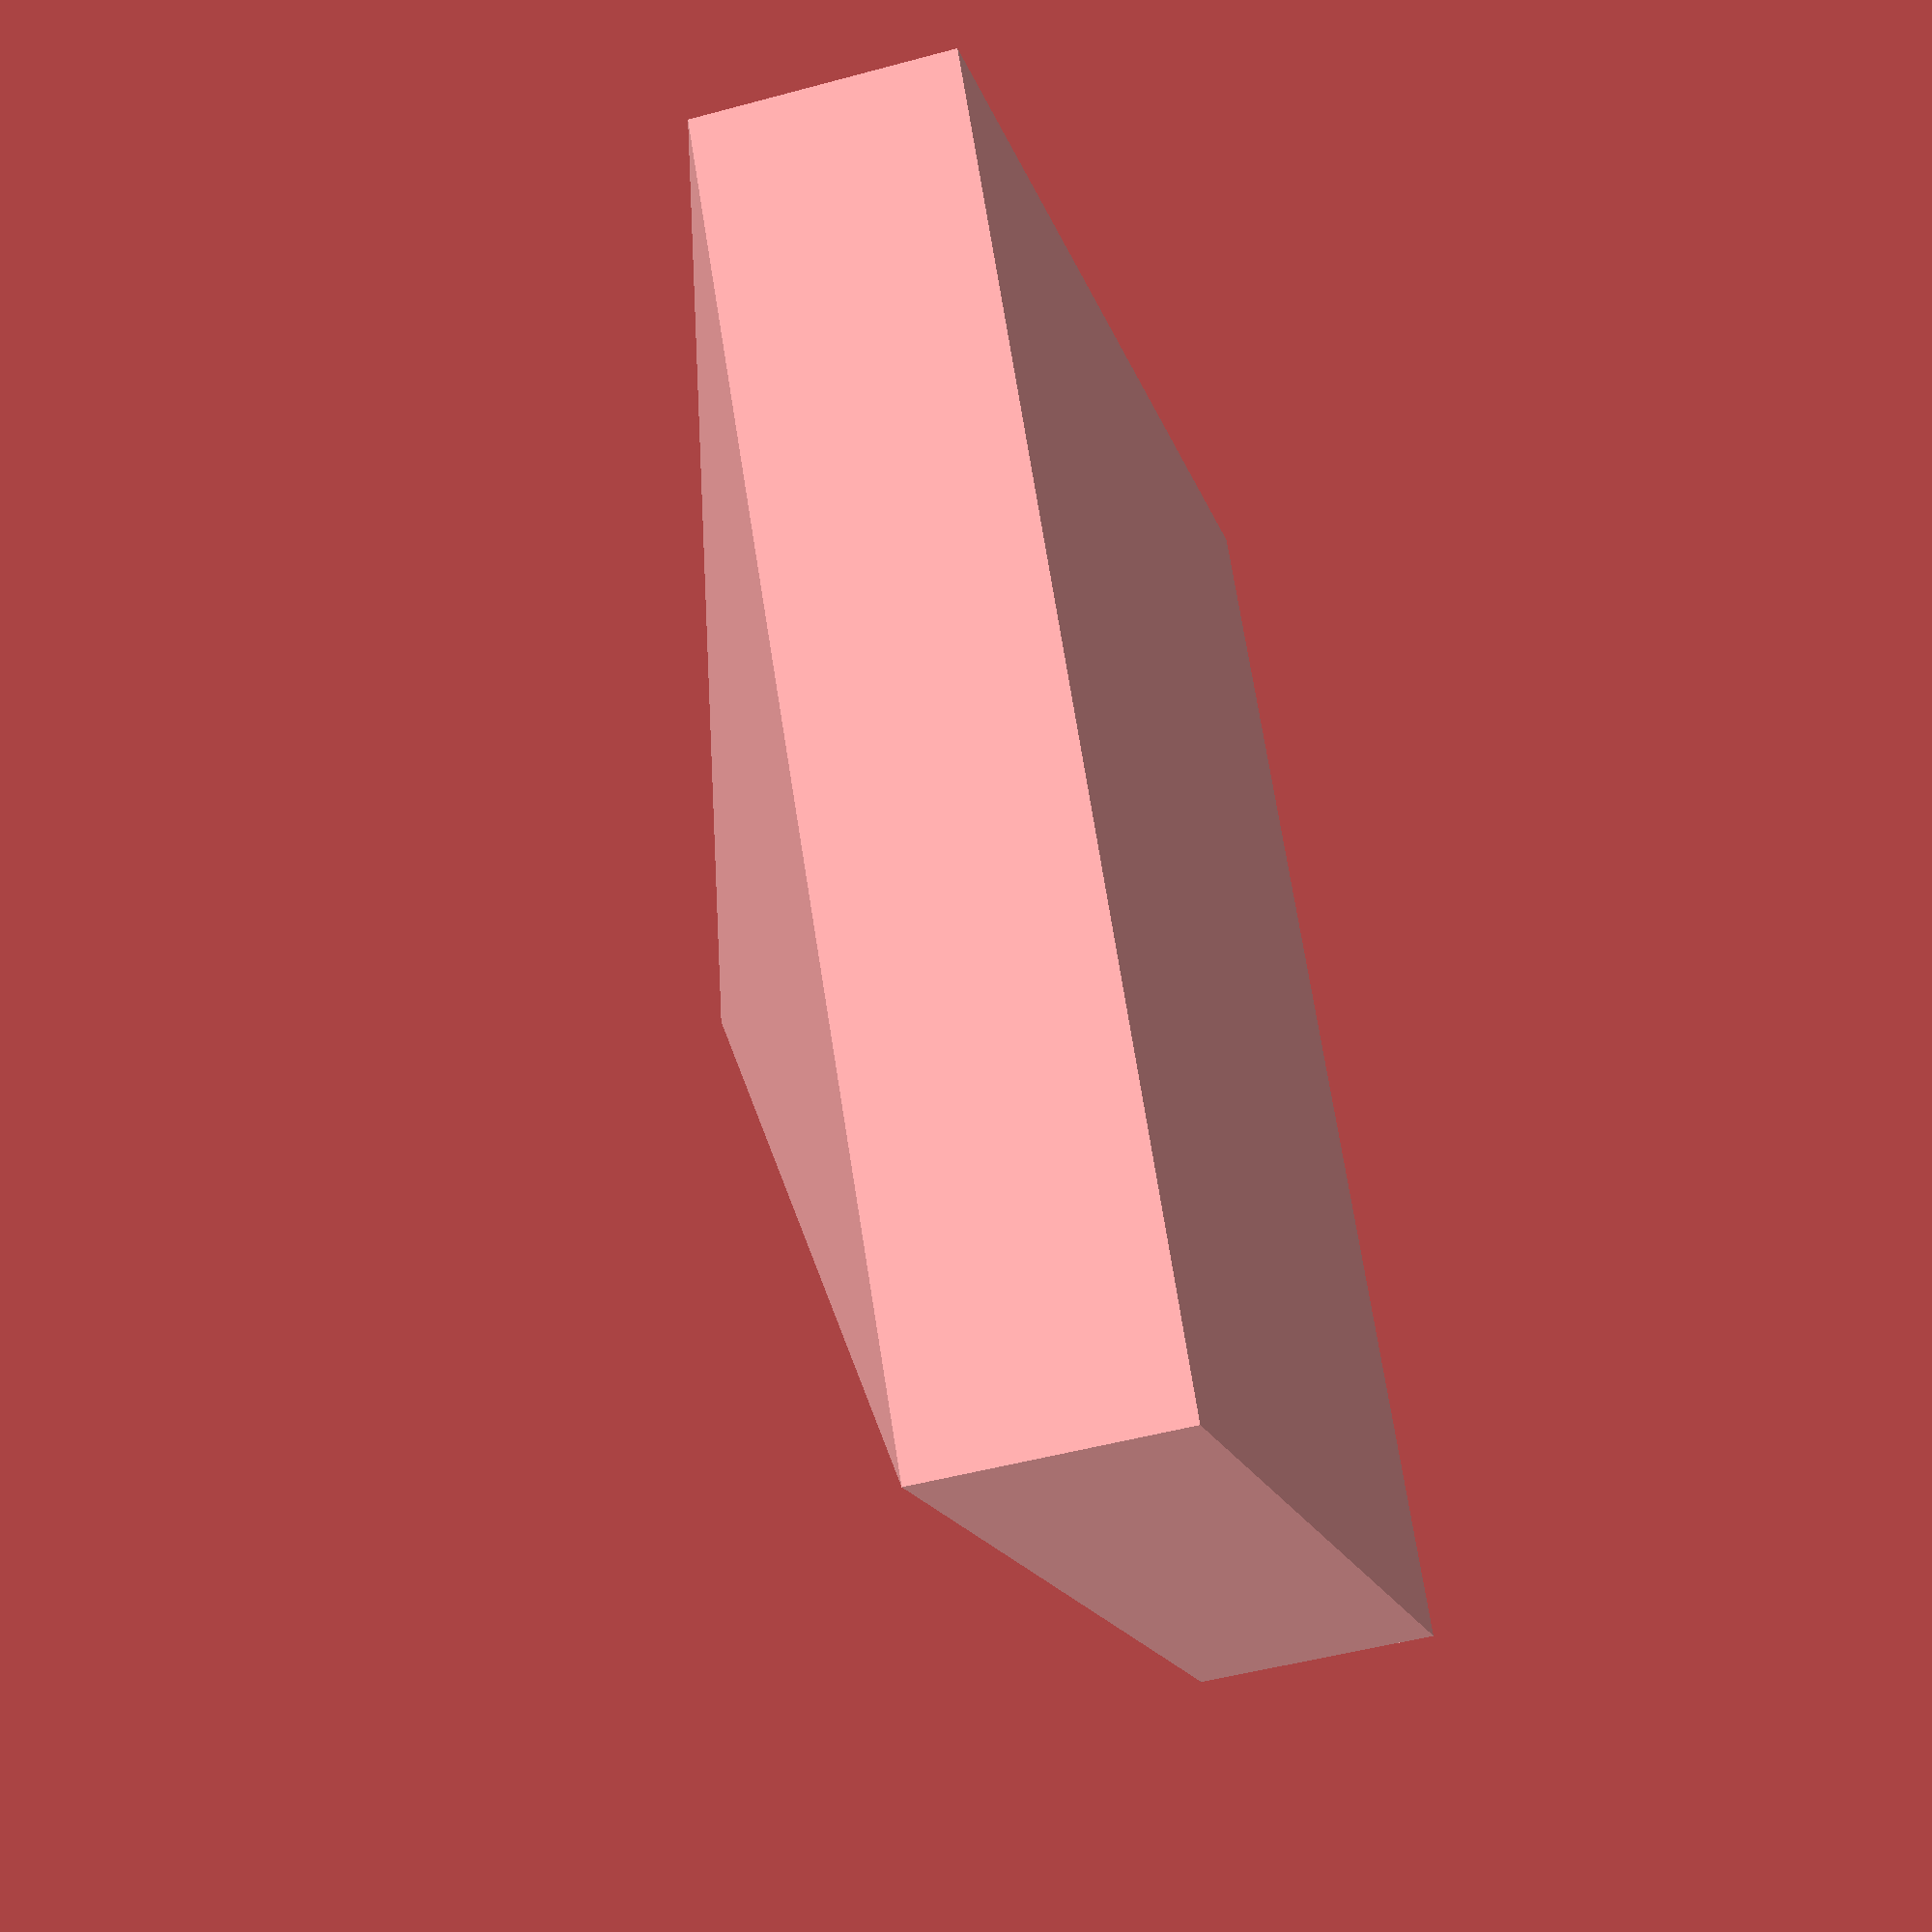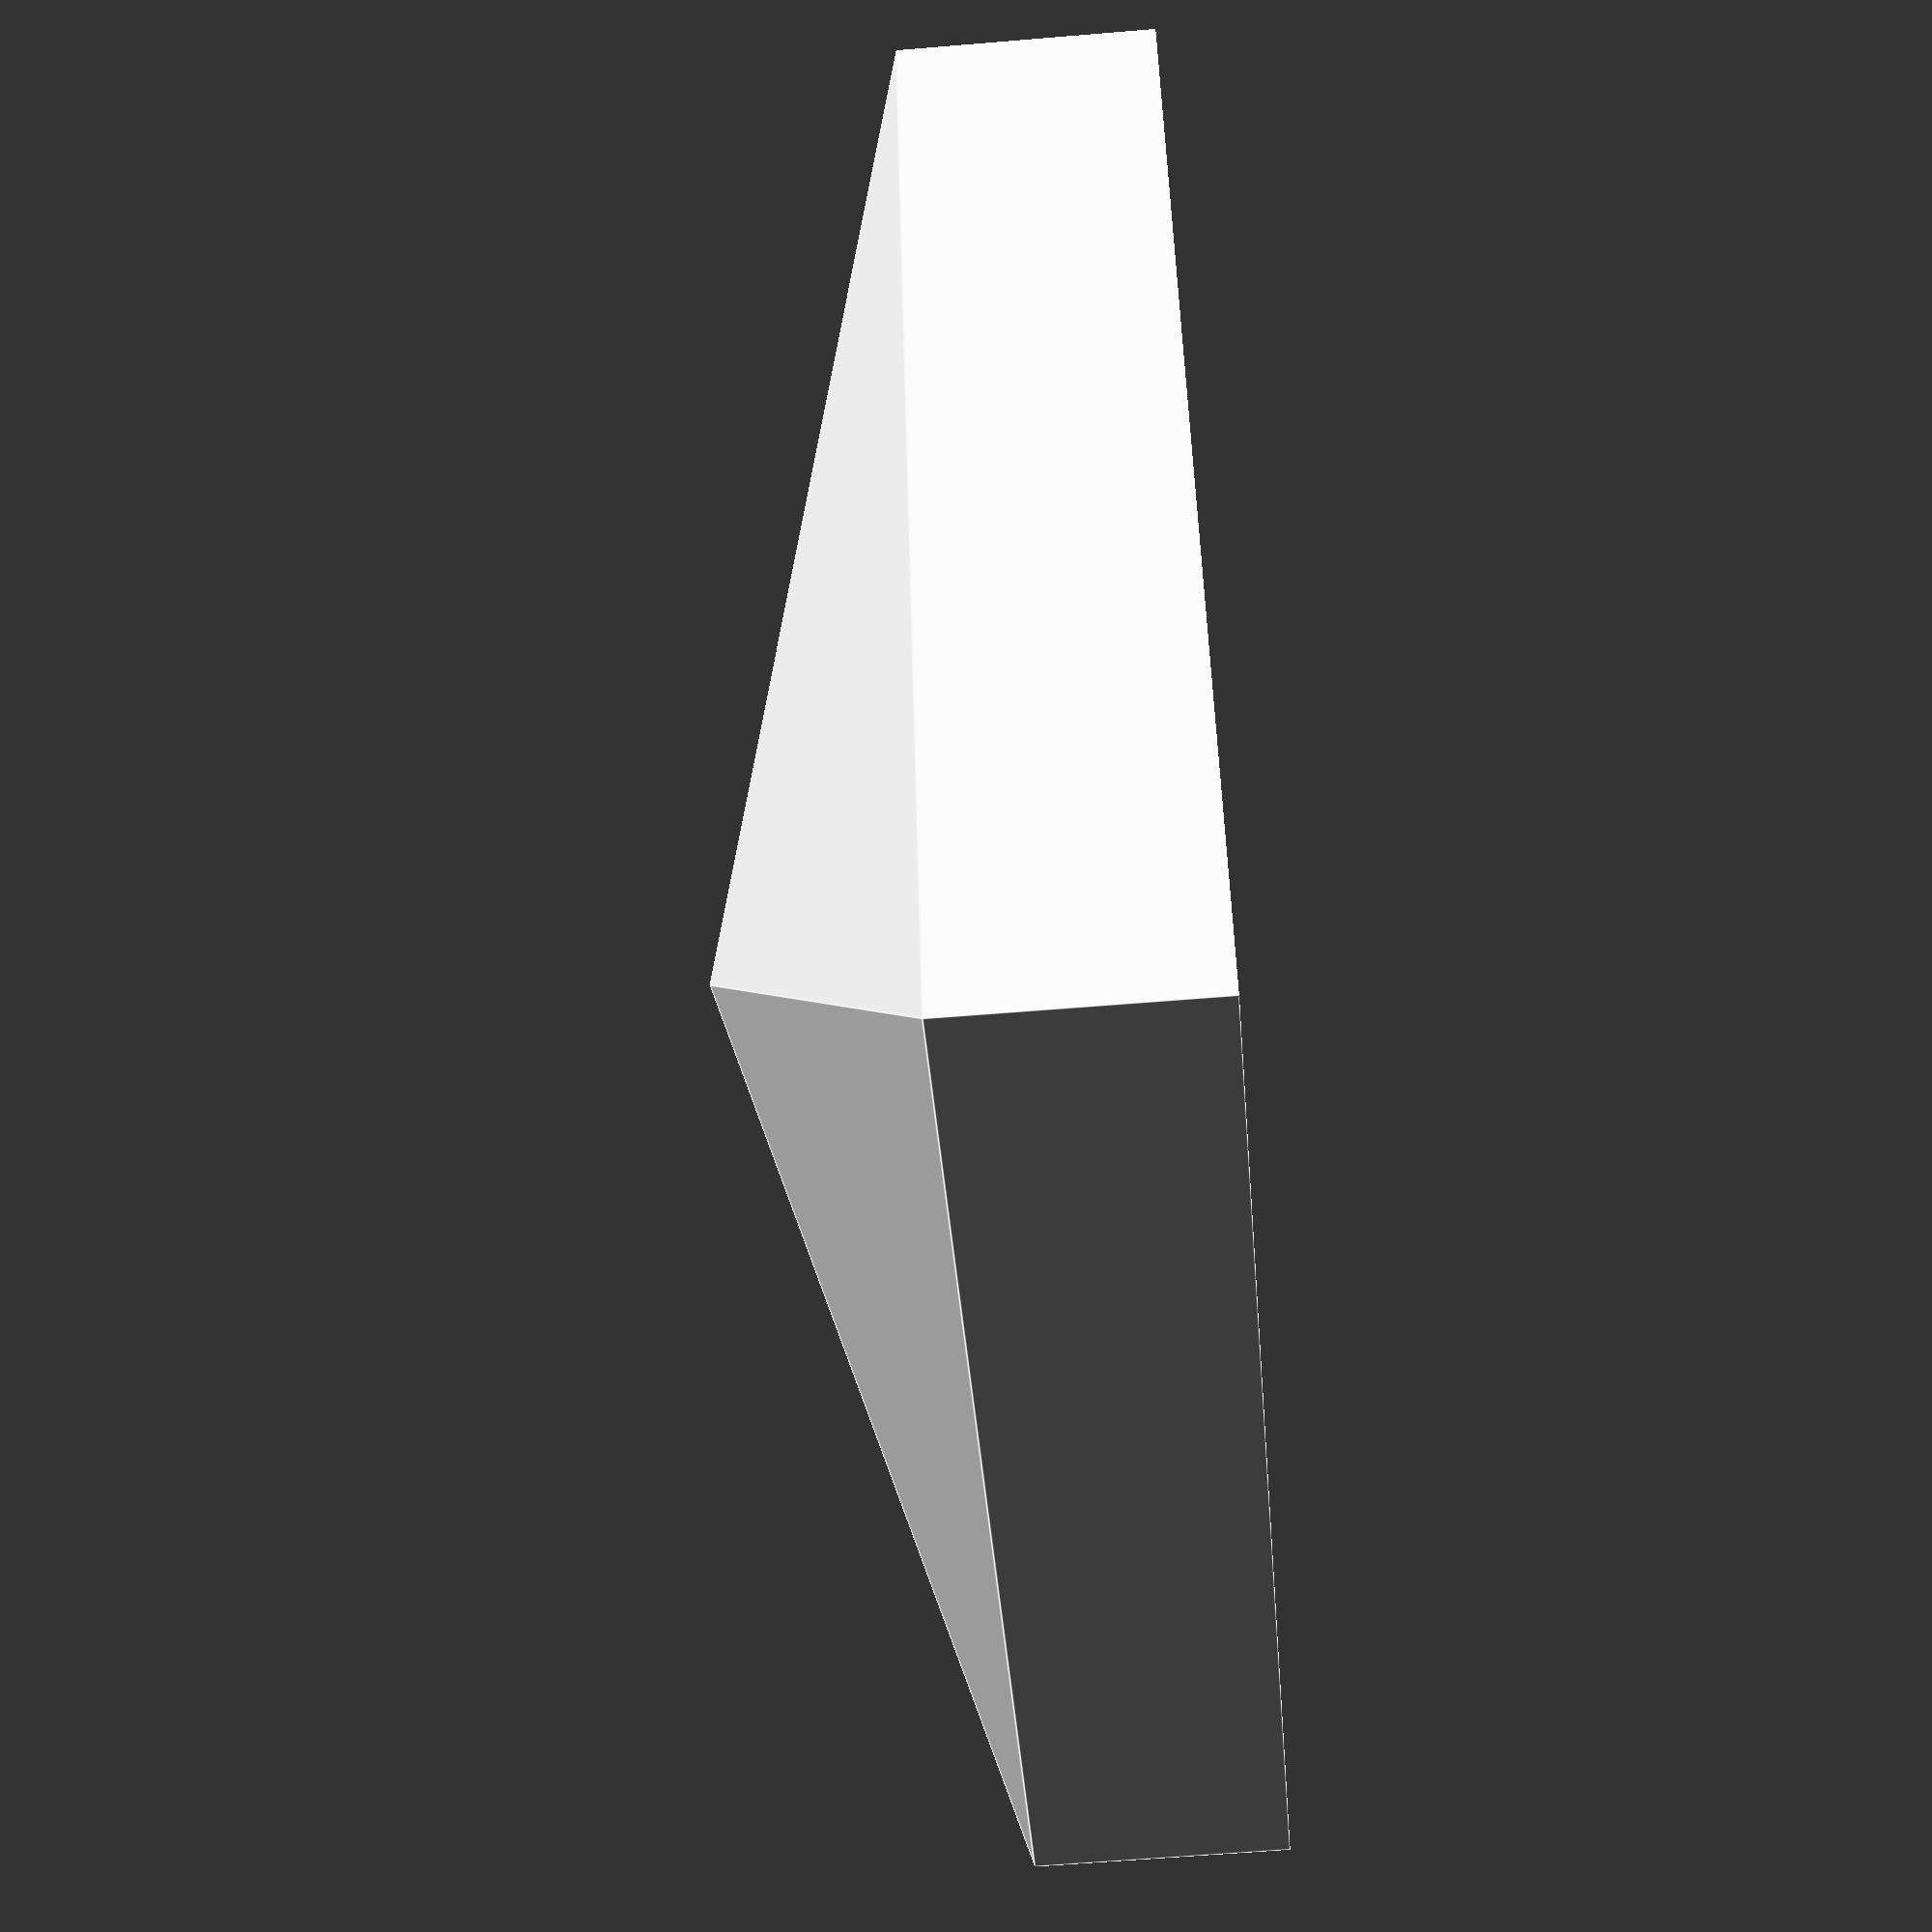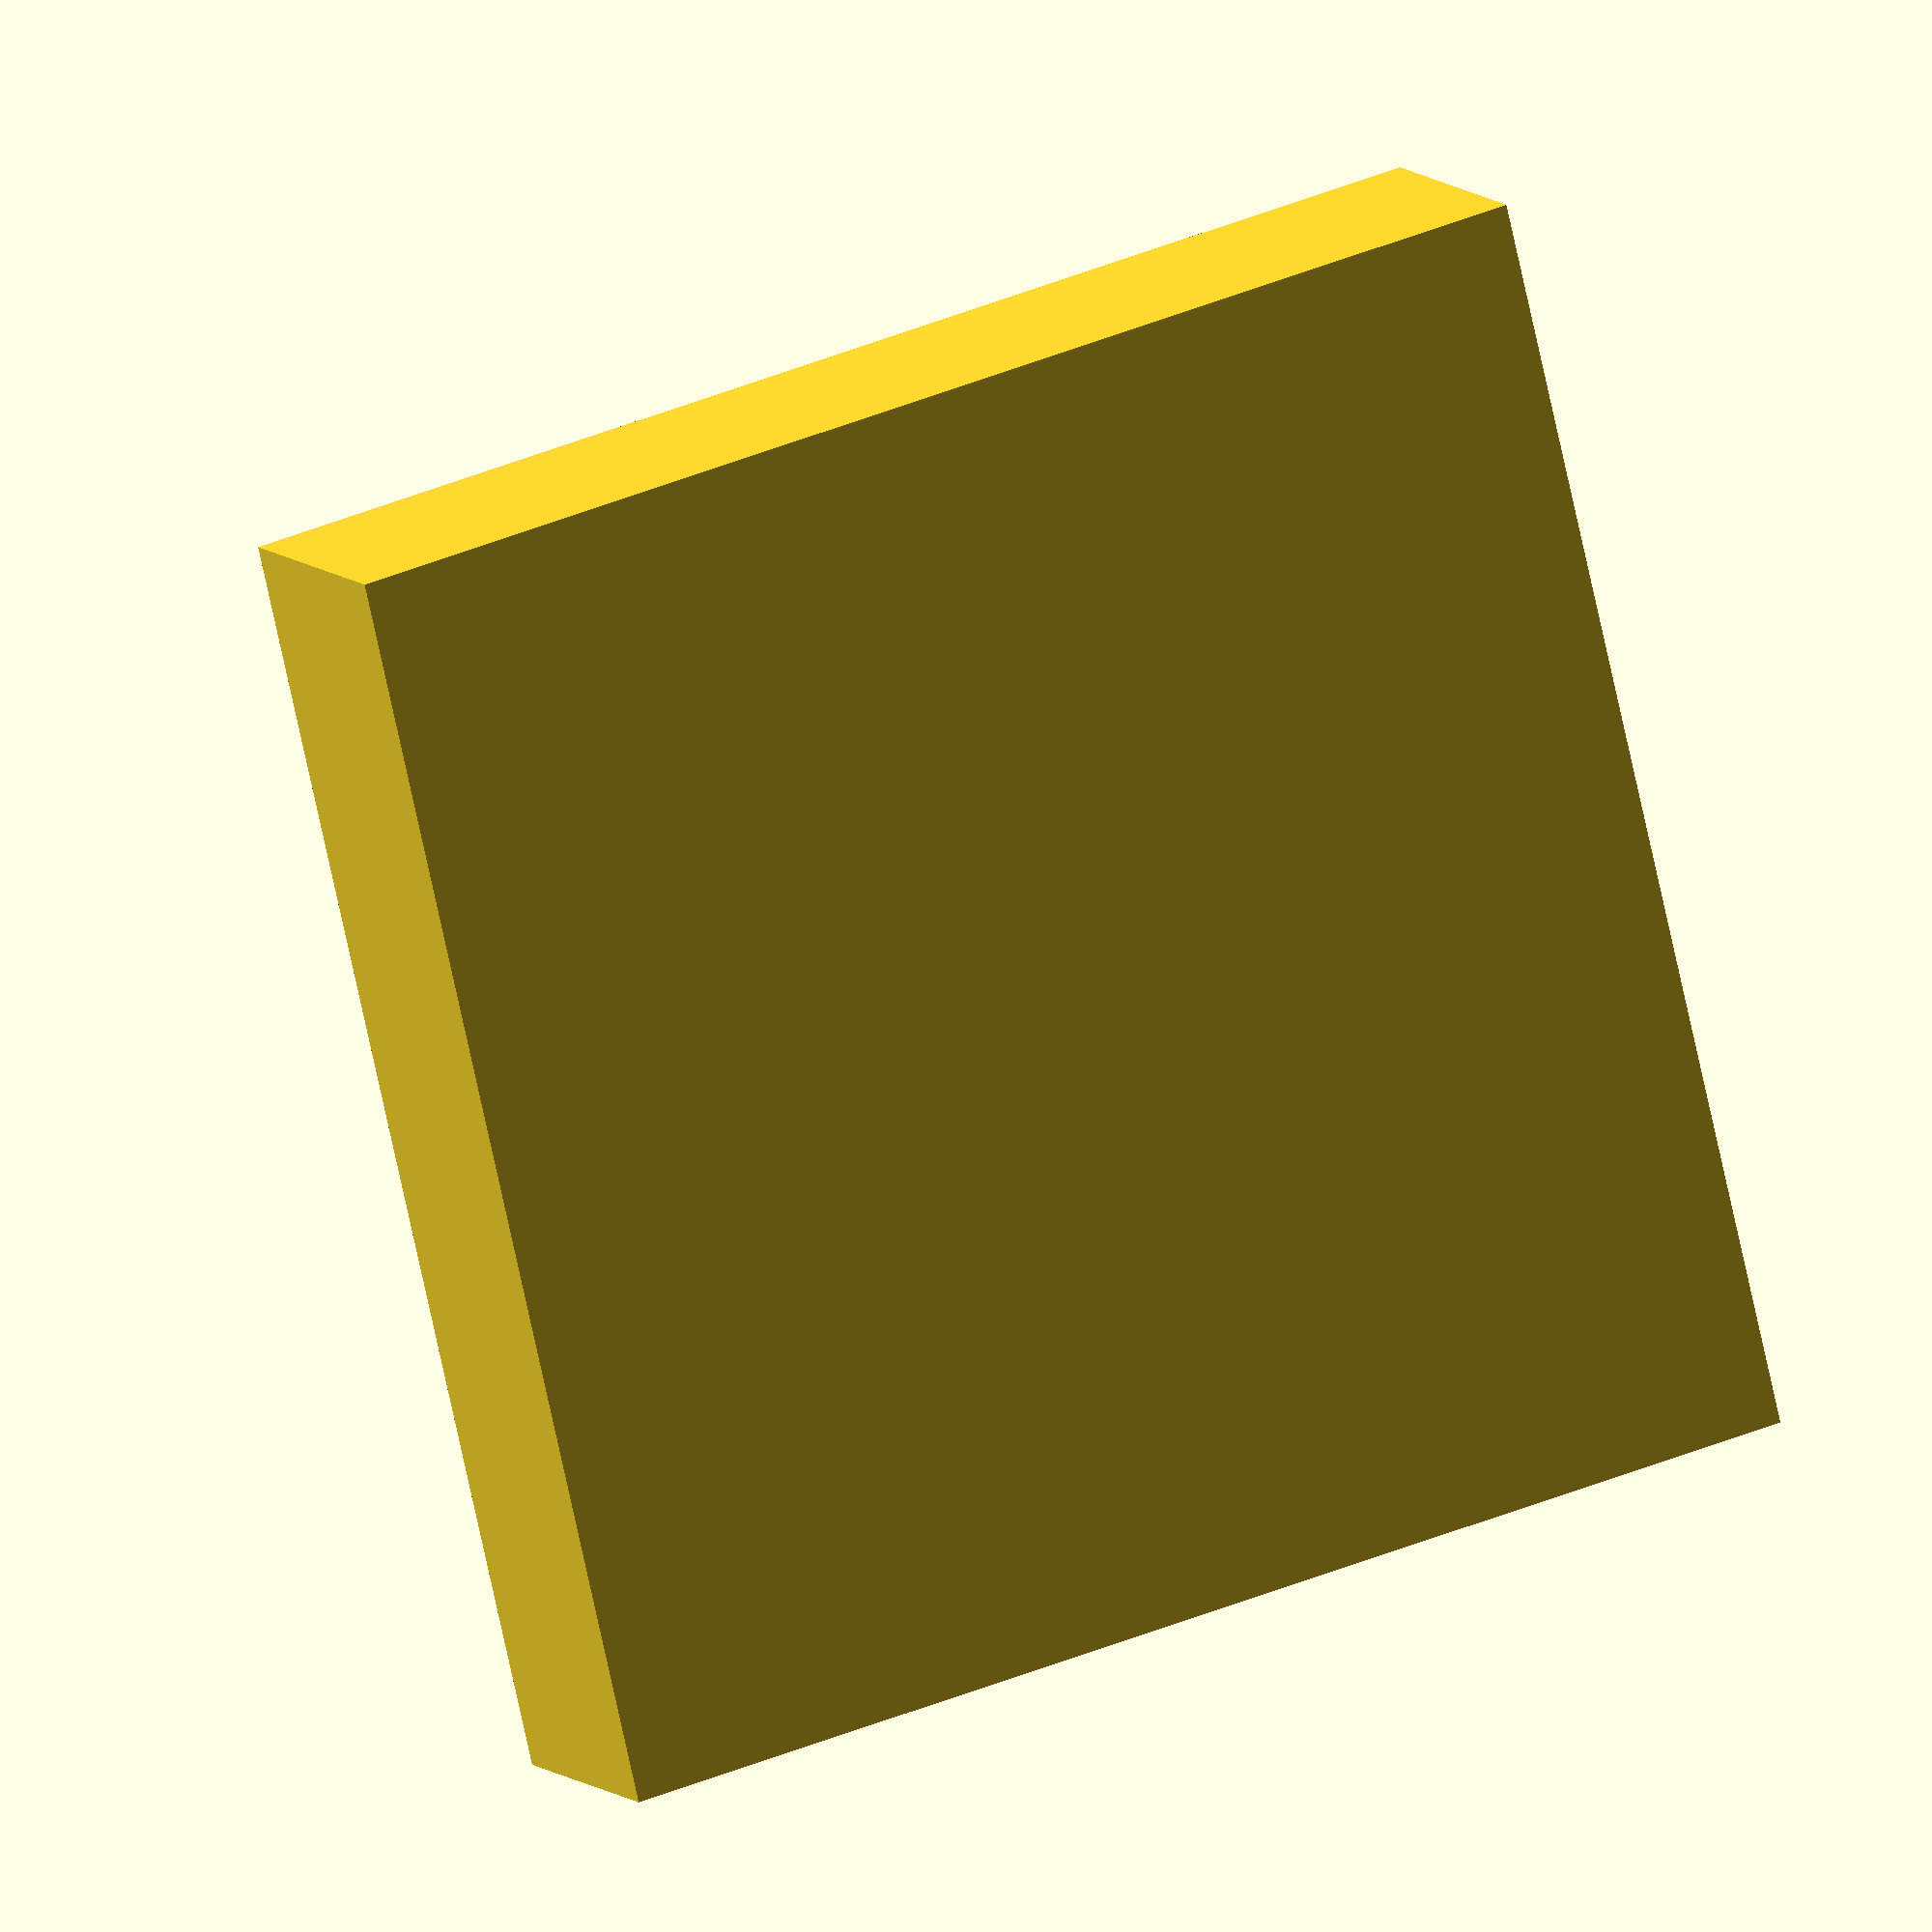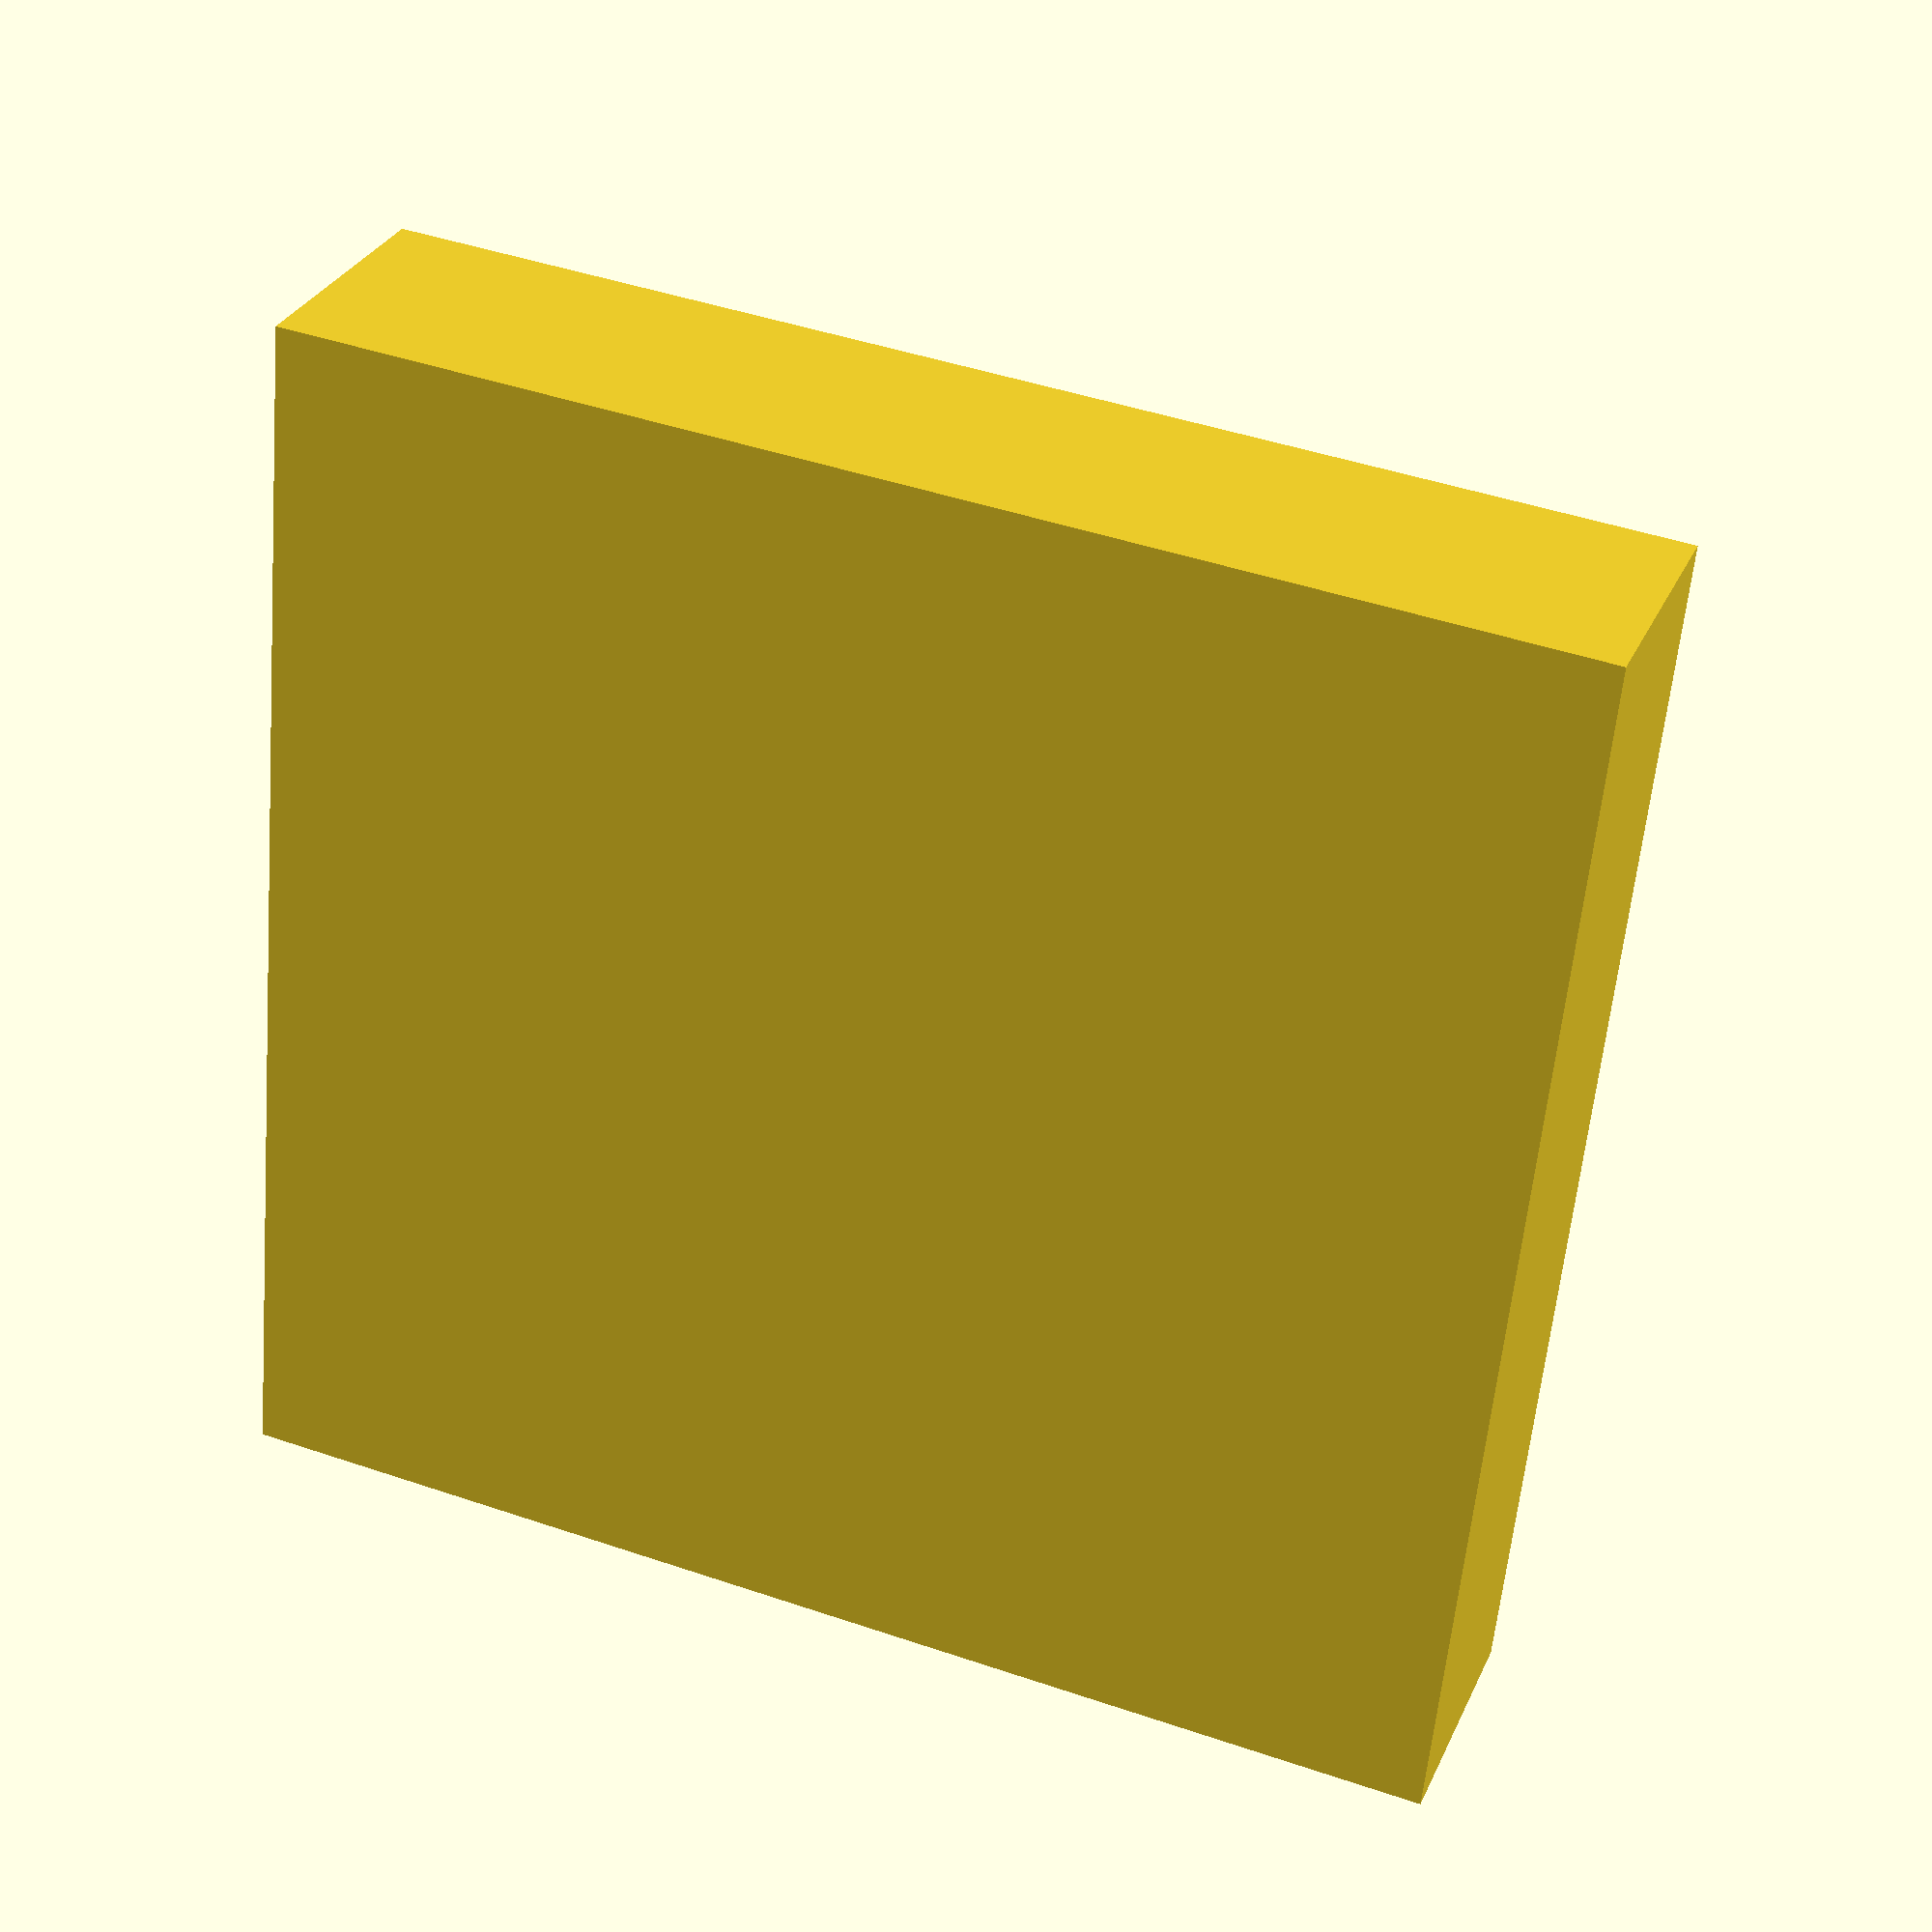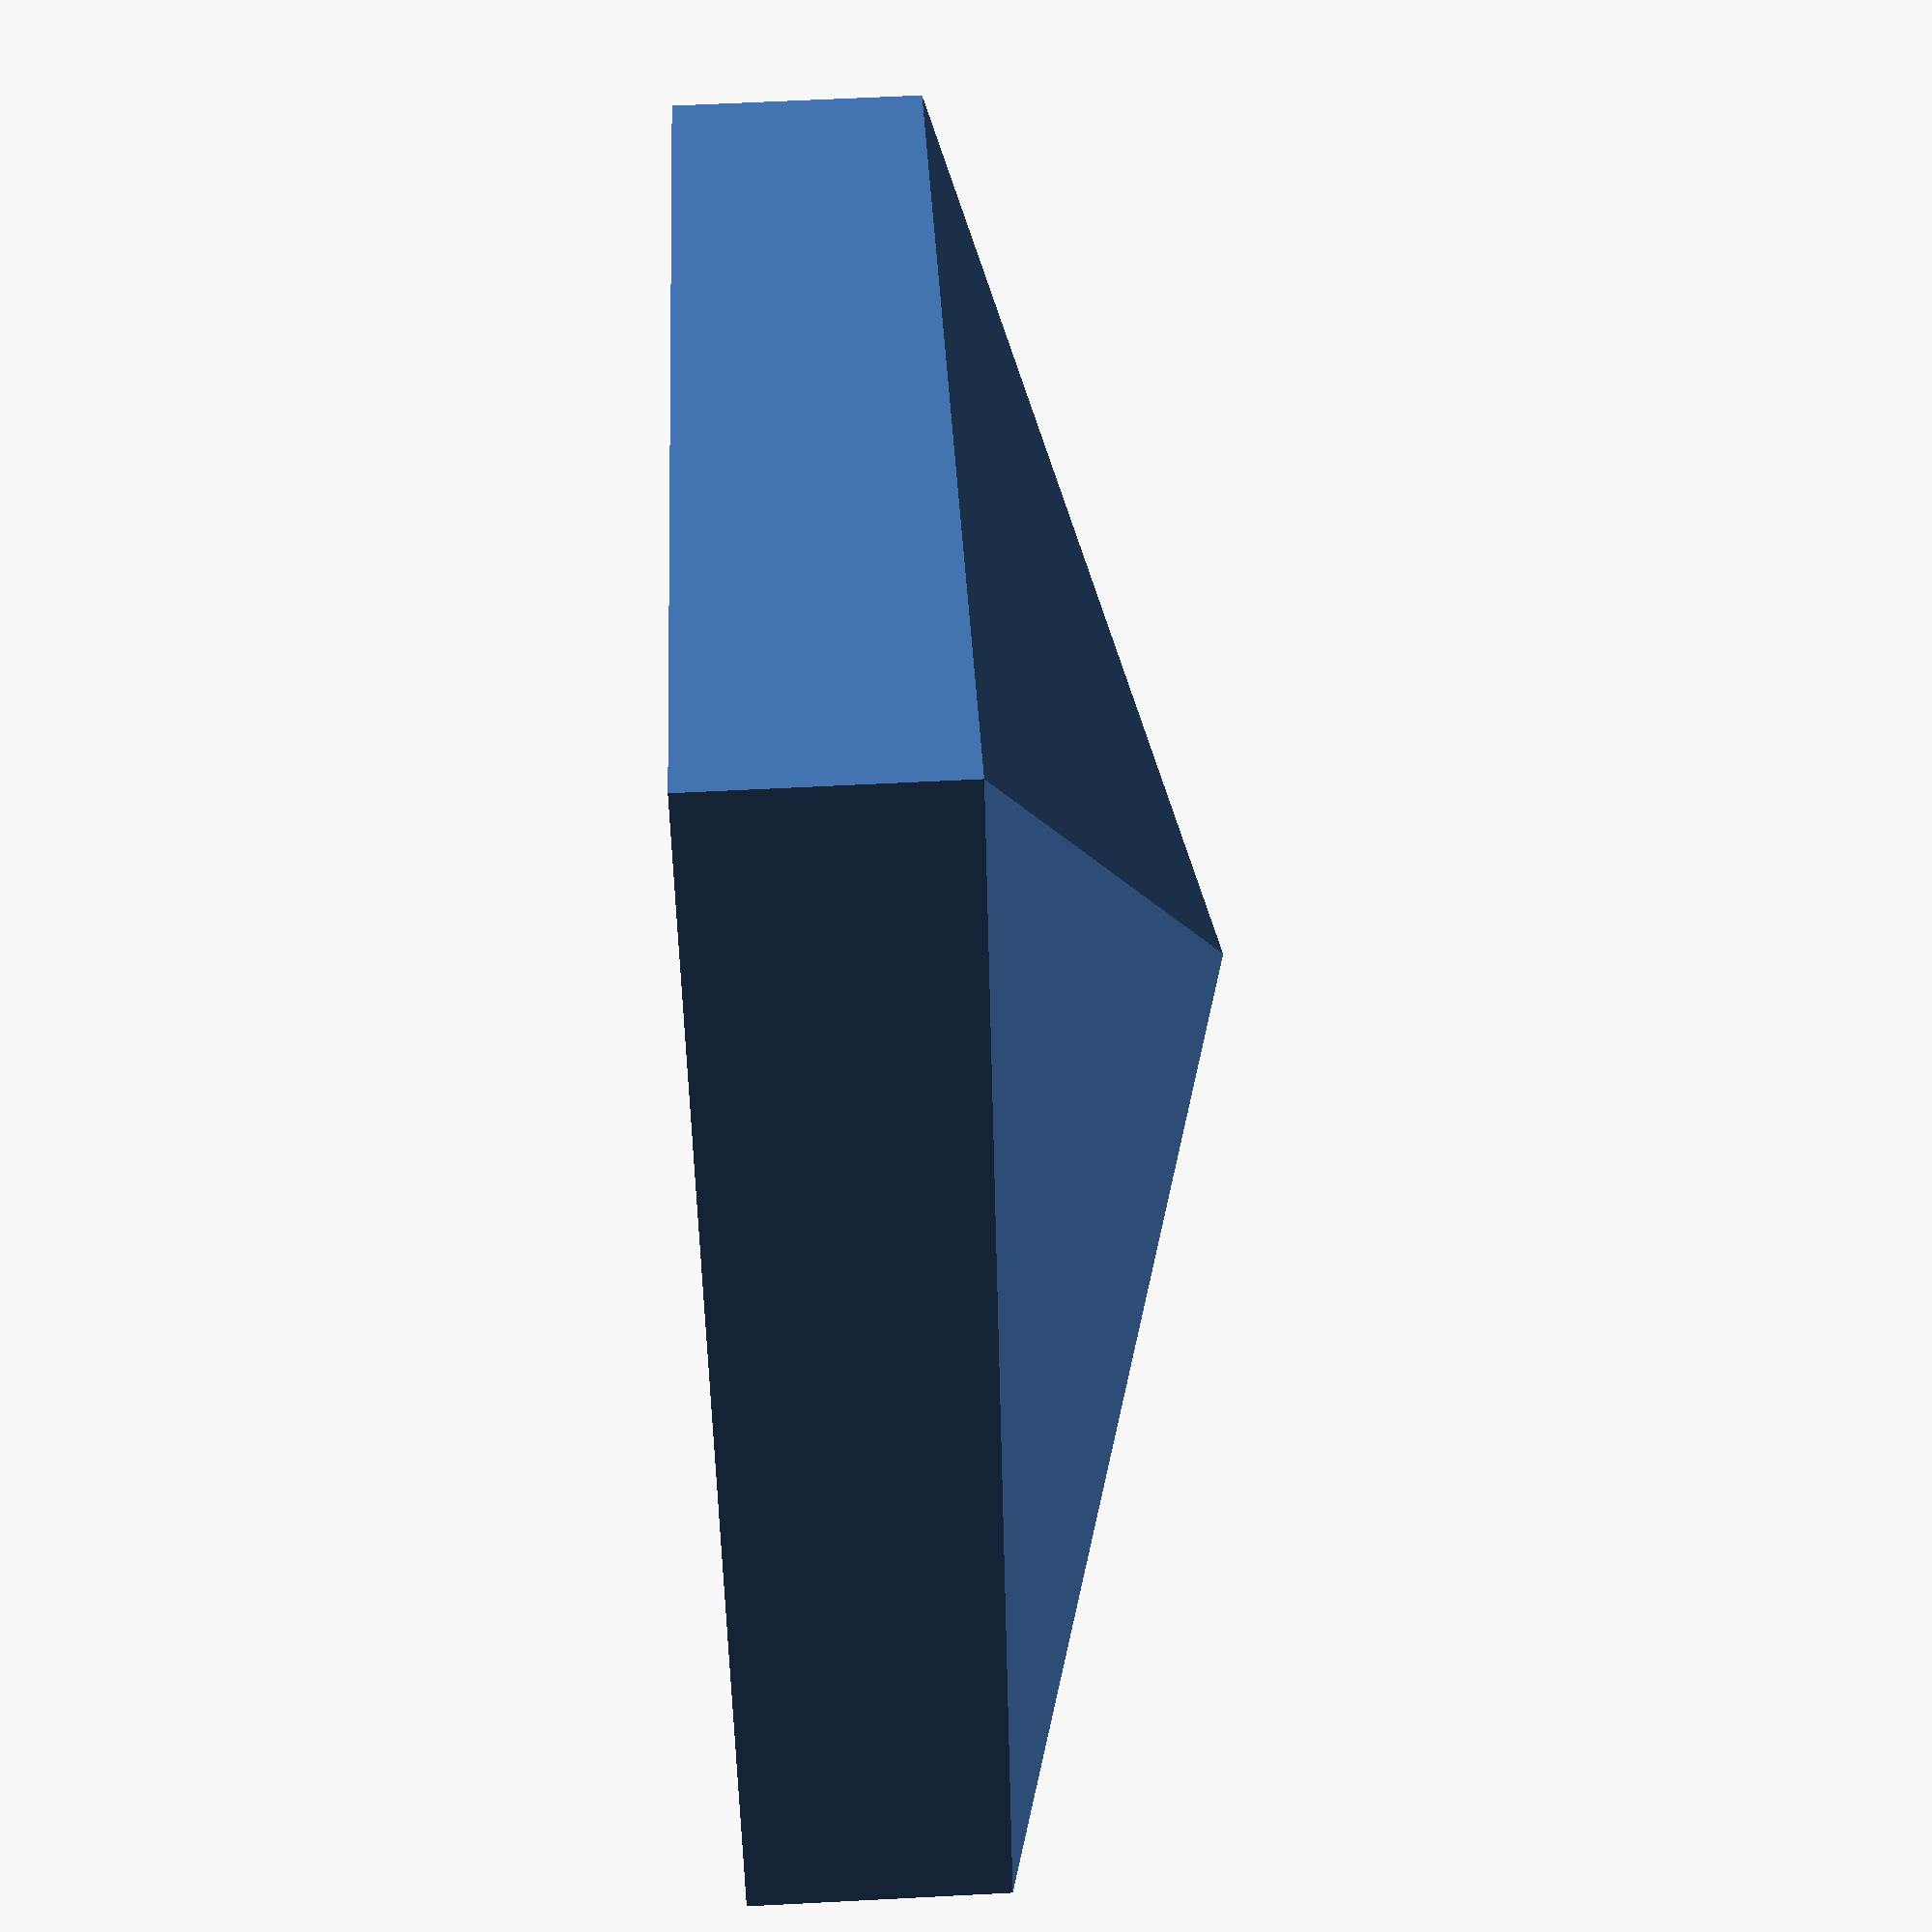
<openscad>
//=============================================================================
// One of these is used for each face of the TranslationTool.
//=============================================================================

module Pyramid(baseSize = 10, height = 10) {
     bsh = baseSize / 2;
     points = [
          // Base.
          [ bsh,  bsh, 0],
          [ bsh, -bsh, 0],
          [-bsh, -bsh, 0],
          [-bsh,  bsh, 0],
          // Pointy top.
          [0, 0, height]
     ];
     faces = [
          // Sides.
          [0, 4, 1], [1, 4, 2], [2, 4, 3], [3, 4, 0],
          // Base
          [1, 3, 0], [2, 3, 1]
     ];

     polyhedron(points = points, faces = faces);
}

module TranslationFace() {
     translate([0, 0, 1]) cube([10, 10, 2], center = true);
     translate([0, 0, 2]) Pyramid(baseSize = 10, height = 2);
}

TranslationFace();

</openscad>
<views>
elev=230.0 azim=213.1 roll=73.4 proj=p view=wireframe
elev=240.3 azim=287.9 roll=85.1 proj=p view=edges
elev=350.8 azim=283.5 roll=155.6 proj=o view=solid
elev=149.7 azim=174.7 roll=339.0 proj=p view=solid
elev=117.8 azim=206.8 roll=273.0 proj=p view=wireframe
</views>
